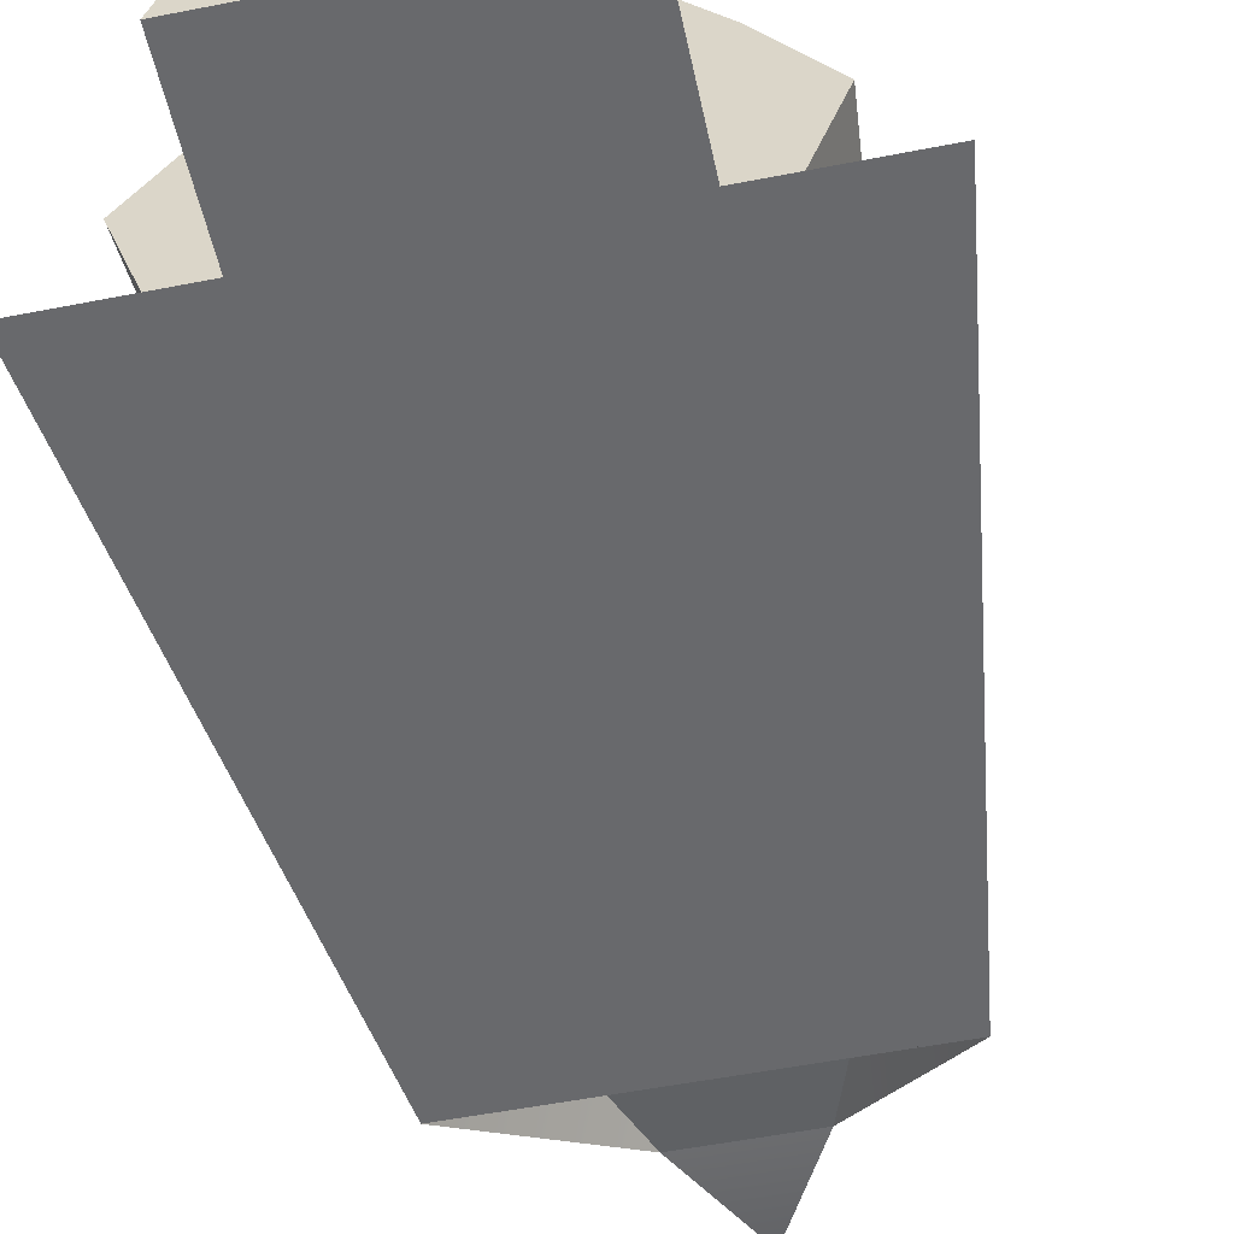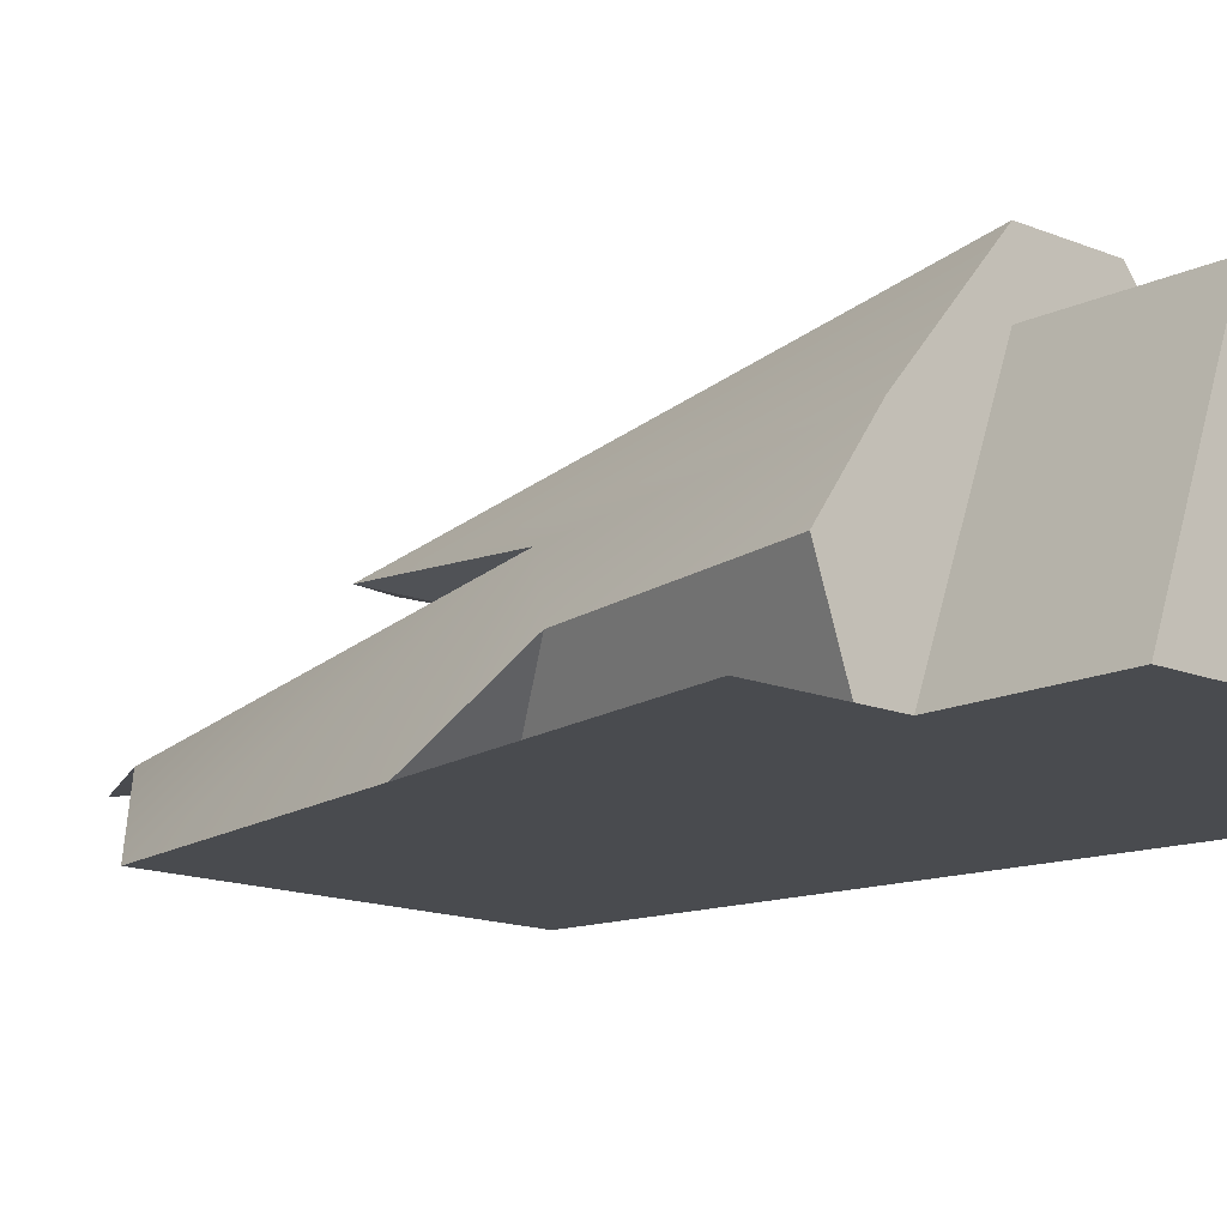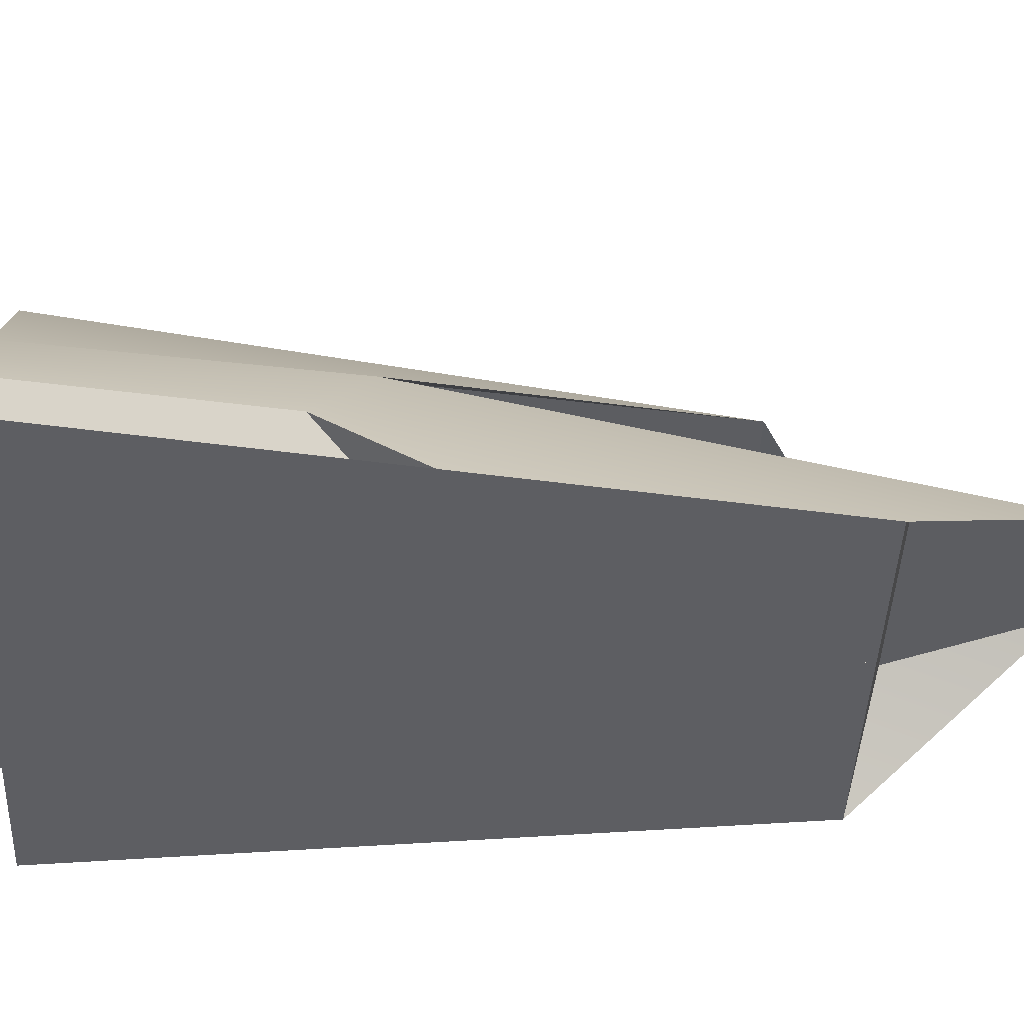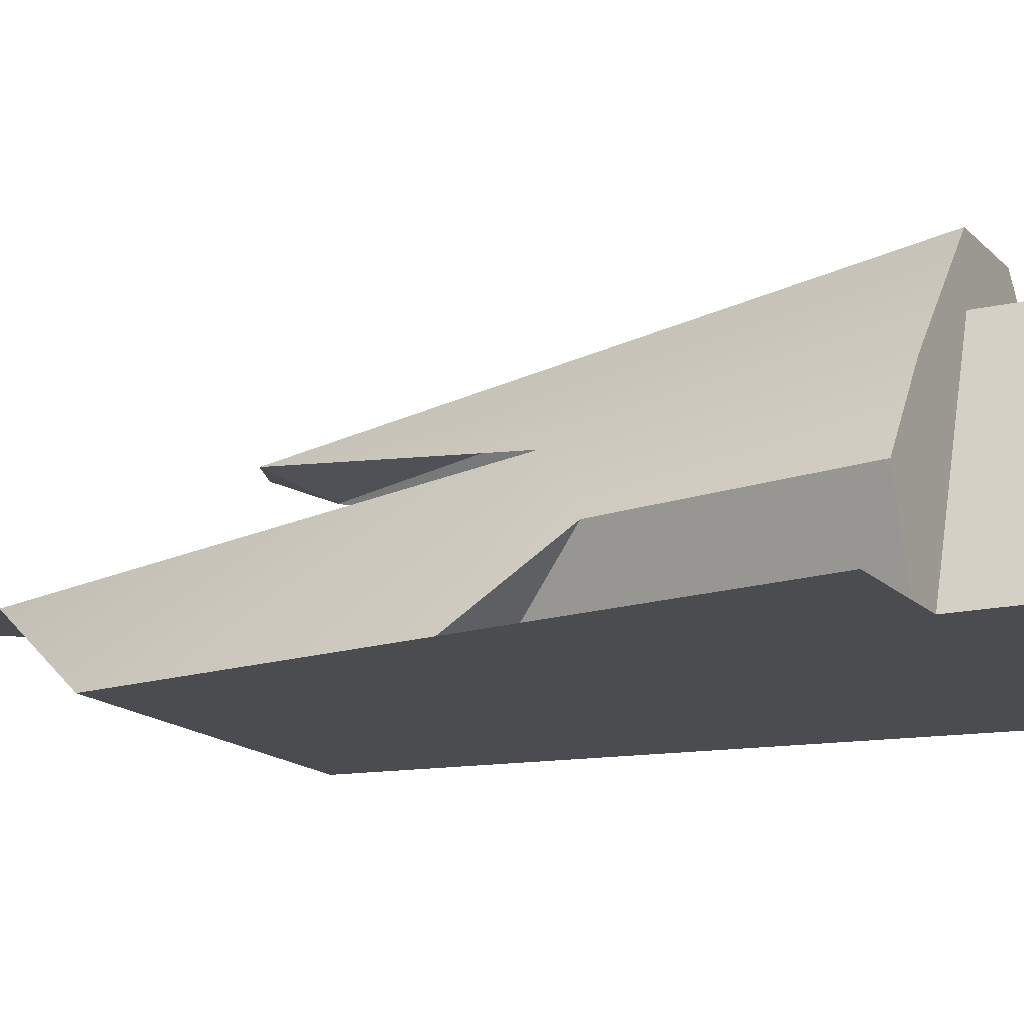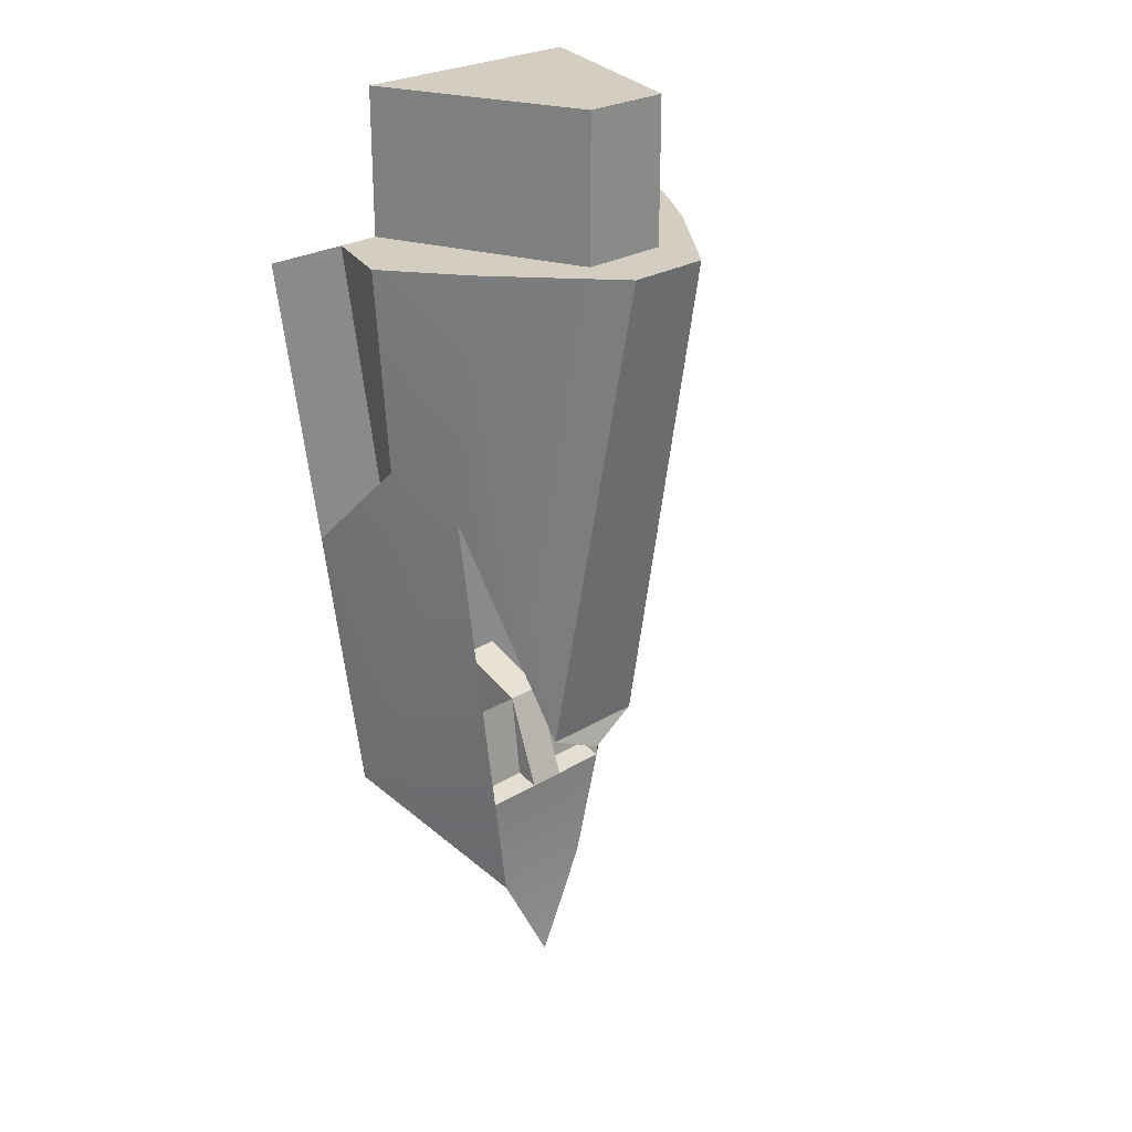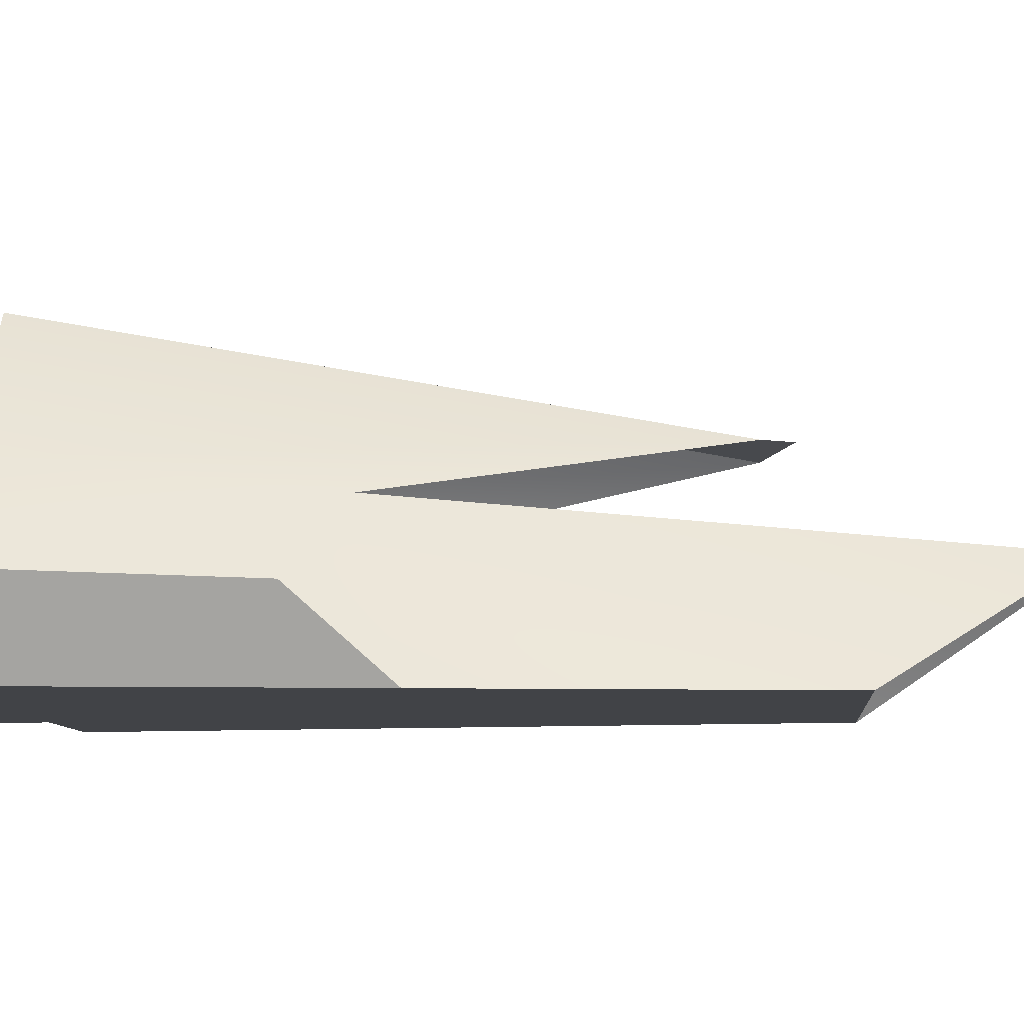
<metadata>
{"format":"obj","ext":"obj","renderer":"f3d","projection":"perspective","resolution":1024,"background":"white","views":[{"elev":-52.8,"azim":12.0,"up":"+Y"},{"elev":-14.1,"azim":-42.8,"up":"+Y"},{"elev":-38.8,"azim":87.9,"up":"+Y"},{"elev":-15.1,"azim":-63.0,"up":"+Y"},{"elev":25.3,"azim":135.6,"up":"+Z"},{"elev":-7.2,"azim":94.1,"up":"+Y"}]}
</metadata>
<code>
o c_pit
v 0.5189 2.665 -18.14
v -1.135 1.949 -17.94
v 1.135 1.949 -17.94
v -0.5189 2.665 -18.14
v 0.8428 1.949 -13.99
v 0.3107 3.398 -13.99
v -0.8428 1.949 -13.99
v -0.3107 3.398 -13.99
v 1.126 1.949 -13.99
v 1.316 2.482 -13.99
v 0.9464 3.015 -13.99
v 0.2963 3.781 -13.99
v -0.2963 3.781 -13.99
v -1.126 1.949 -13.99
v -1.316 2.482 -13.99
v -0.9464 3.015 -13.99
v 0.1294 1.949 -17.3
v 0.129 2.438 -17.5
v -0.2988 1.949 -15.7
v -0.2988 2.5 -15.7
v 0.3012 2.5 -15.7
v 0.8509 1.949 -15.96
v 1.183 2.437 -15.41
v 1.41 1.949 -15.96
v -0.8509 1.949 -15.96
v -1.183 2.437 -15.41
v -1.41 1.949 -15.96
v 0.3107 3.398 -13
v -0.3107 3.398 -13
v 0.8428 1.949 -13
v -0.8428 1.949 -13
v -0.7352 2.438 -17.5
v -0.8509 1.949 -17.3
v 0.7352 2.438 -17.5
v -0.129 2.438 -17.5
v -0.1294 1.949 -17.3
v 0.8509 1.949 -17.3
v 1.224 1.949 -17.3
v 0.8509 2.438 -17.5
v -0.8509 2.438 -17.5
v -1.224 1.949 -17.3
v 0.3012 1.949 -15.7
v -0.3107 3.398 -13.99
v -0.2963 3.781 -13.99
v 0.3107 3.398 -13.99
v 0.2963 3.781 -13.99
v 0.7352 2.438 -17.5
v 0.8428 1.949 -13.99
v 0.8428 1.949 -13
v -0.8428 1.949 -13
v -0.8428 1.949 -13.99
v -1.135 1.949 -17.94
v 0.8509 2.438 -17.5
v -0.8509 2.438 -17.5
v 1.135 1.949 -17.94
v -0.5189 2.665 -18.14
v -0.3107 3.398 -13.99
v -0.3107 3.398 -13
v 0.3107 3.398 -13
v 0.5189 2.665 -18.14
v 0.129 2.665 -18.14
v 0.129 2.438 -17.5
v 0.3107 3.398 -13.99
v -0.7352 2.438 -17.5
v -0.129 2.438 -17.5
v 1.686 1.949 -13.99
v 0.2963 3.781 -13.99
v -0.2963 3.781 -13.99
v -1.686 1.949 -13.99
v -0.129 2.665 -18.14
v 0.3704 3.137 -17.48
v -0.3704 3.137 -17.48
v 0 3.178 -17.64
v 0 2.633 -19.65
v -0.2988 2.5 -15.7
v -0.4988 2.4 -15.3
v 0.5012 2.4 -15.3
v 0.3012 2.5 -15.7
v 0.3704 2.608 -18.94
v 0.3704 2.608 -18.94
v -0.3704 2.608 -18.94
v -0.3704 2.608 -18.94
v 0.3704 3.137 -17.48
v -0.3704 3.137 -17.48
v 0.8509 2.438 -17.5
v 0.5189 2.665 -18.14
v -0.8509 2.438 -17.5
v -0.5189 2.665 -18.14
v 0.5189 2.508 -18.09
v 0.5189 2.665 -18.14
v 0.5012 1.949 -15.3
v -0.4988 1.949 -15.3
v -0.2988 1.949 -15.7
v -0.9645 2.835 -15.71
v 0.9645 2.835 -15.71
v 0.129 2.438 -17.5
v -0.8509 1.949 -17.94
v -0.5189 2.508 -18.09
v 0.8509 1.949 -17.94
v 1.135 1.949 -17.94
v -0.1294 1.949 -17.94
v 0.1294 1.949 -17.94
v 0.129 2.665 -18.14
v -0.9464 3.015 -13.99
v 0.9464 3.015 -13.99
v -1.135 1.949 -17.94
v 0.1294 1.949 -17.3
v -0.3704 2.608 -18.94
v 0.3704 2.608 -18.94
v -0.3107 3.398 -13.99
v 0.8428 1.949 -13.99
v -1.126 1.949 -13.99
v 1.126 1.949 -13.99
v 0.3012 2.5 -15.7
v -0.2988 2.5 -15.7
v -0.4988 2.4 -15.3
v 0.3012 1.949 -15.7
v 0.5012 2.4 -15.3
v -1.316 2.482 -13.99
v -1.183 2.437 -15.41
v -0.8509 1.949 -15.96
v -1.41 1.949 -15.96
v 1.316 2.482 -13.99
v 1.183 2.437 -15.41
v 0.8509 1.949 -15.96
v 1.41 1.949 -15.96
v -0.1294 1.949 -17.3
v -0.129 2.438 -17.5
v -0.129 2.665 -18.14
v -0.8509 1.949 -17.3
v -0.7352 2.438 -17.5
v -0.5189 2.665 -18.14
v 0.7352 2.438 -17.5
v 0.8509 1.949 -17.3
v -0.8428 1.949 -13
v 0.8428 1.949 -13
v 0.3107 3.398 -13
v -0.3107 3.398 -13
v 0.3107 3.398 -13.99
v -0.8428 1.949 -13.99
v 0.3704 3.137 -17.48
v 0.2963 3.781 -13.99
v -0.3704 3.137 -17.48
v -0.2963 3.781 -13.99
v 1.316 2.482 -13.99
v 1.183 2.437 -15.41
v -1.316 2.482 -13.99
v -1.183 2.437 -15.41
f 11 10 9 5
f 12 11 5 6
f 16 7 14 15
f 16 13 8 7
f 23 24 22
f 27 26 25
f 44 46 45 43
f 31 29 28 30
f 1 4 2 3
f 41 33 32 40
f 39 34 37 38
f 36 17 18 35
f 21 42 19 20
f 86 47 85
f 49 48 51 50
f 57 63 59 58
f 88 87 64
f 81 56 60 80
f 62 61 70 65
f 52 69 66 55
f 73 71 72
f 84 83 67 68
f 80 74 81
f 79 82 54 53
f 78 75 76 77
f 118 91 117 114
f 92 116 115 93
f 130 97 98 131
f 133 89 99 134
f 107 102 103 96
f 128 129 101 127
f 131 98 132
f 140 110 138 135
f 111 136 137 139
f 112 121 120 119
f 113 123 124 125
f 143 144 104 94
f 141 95 105 142
f 94 104 147 148
f 94 148 122 106
f 95 146 145 105
f 95 100 126 146
f 95 109 100
f 94 106 108
f 89 133 90

</code>
